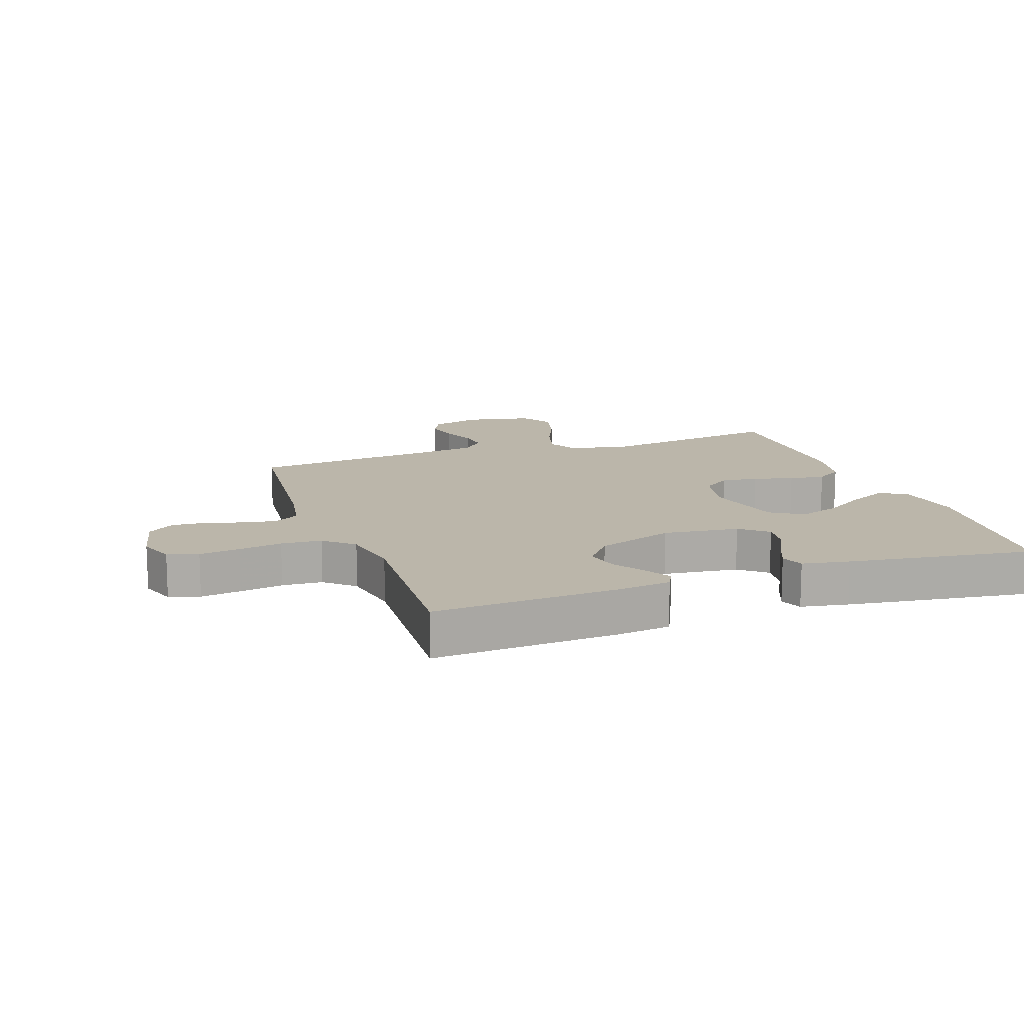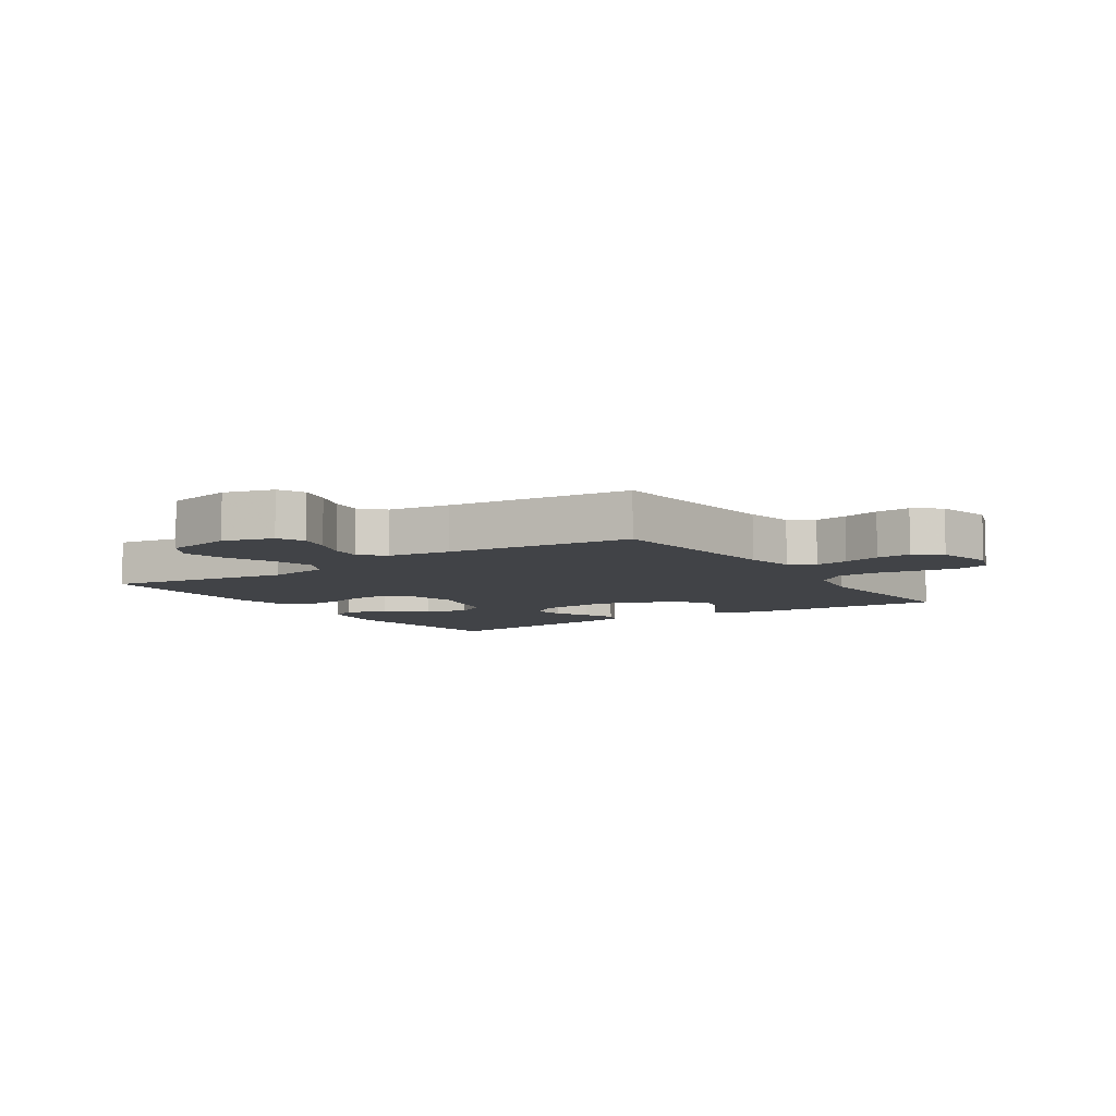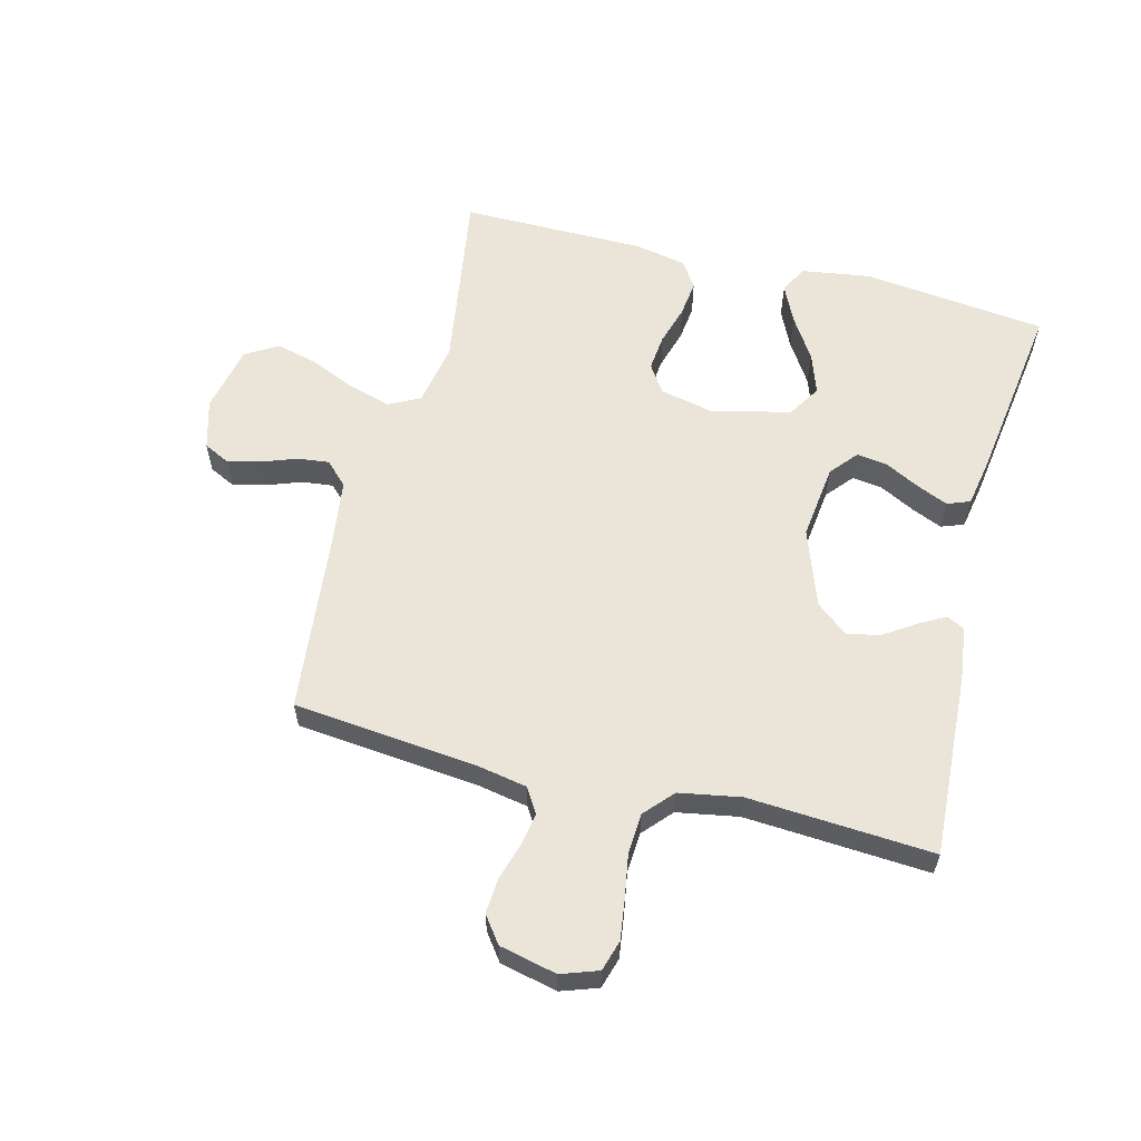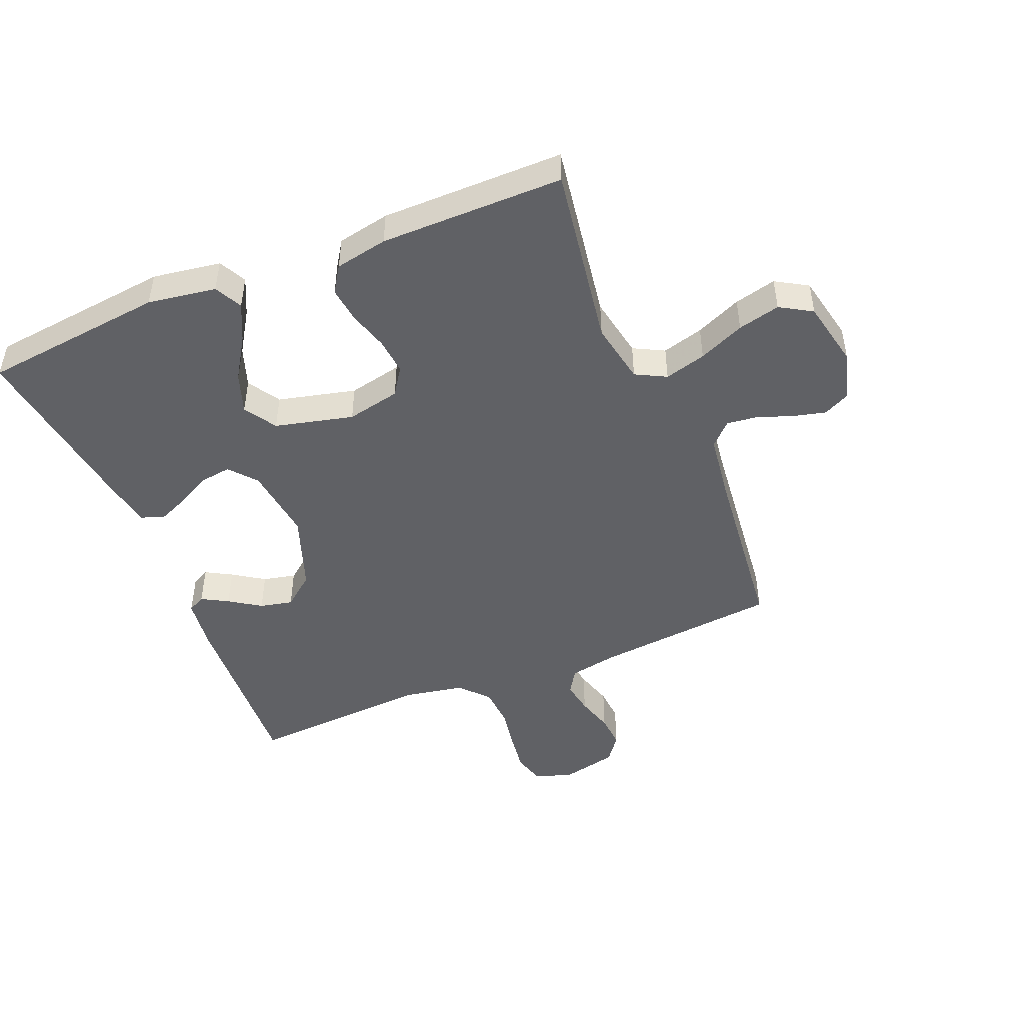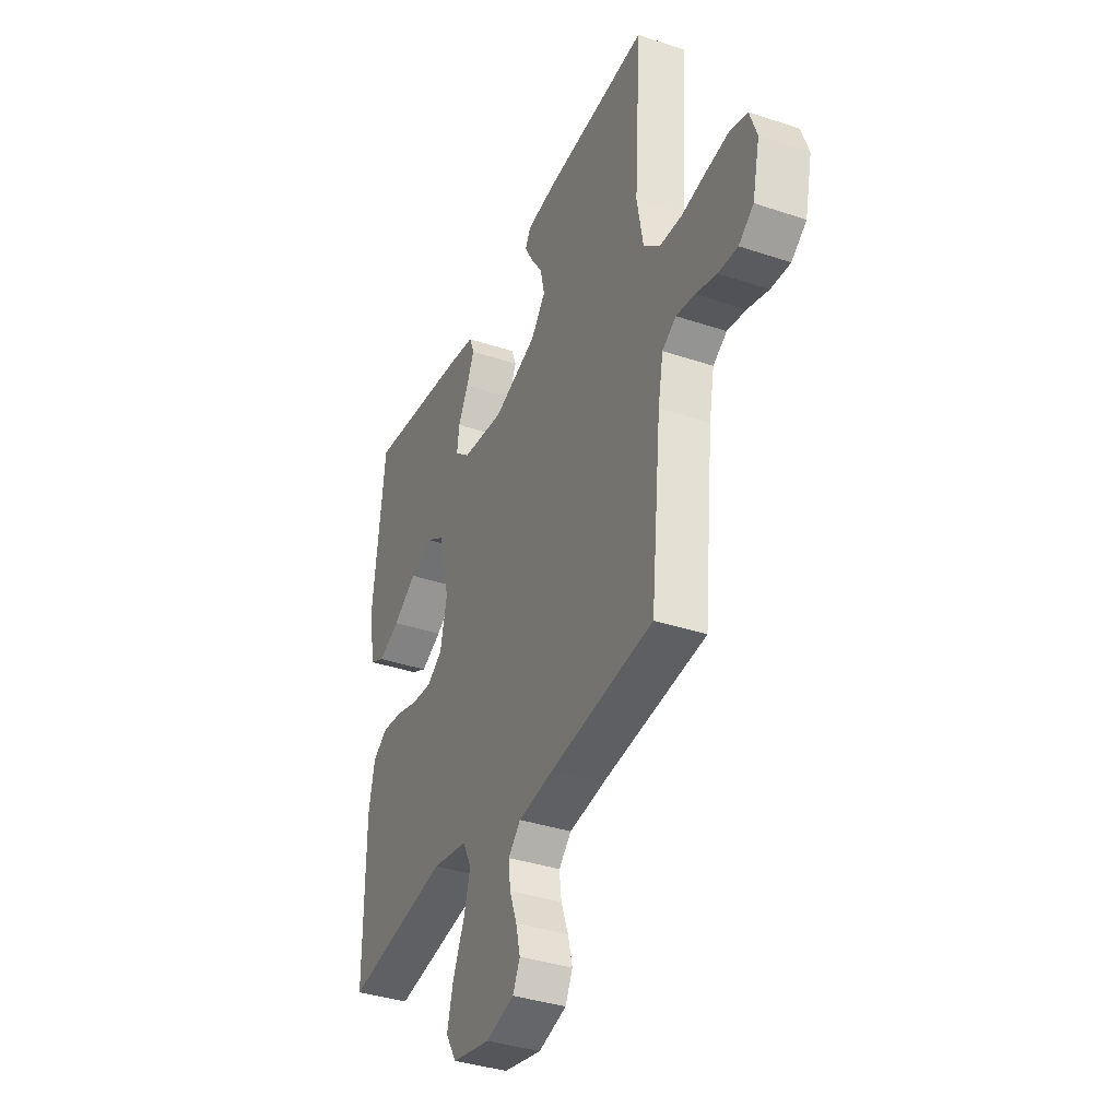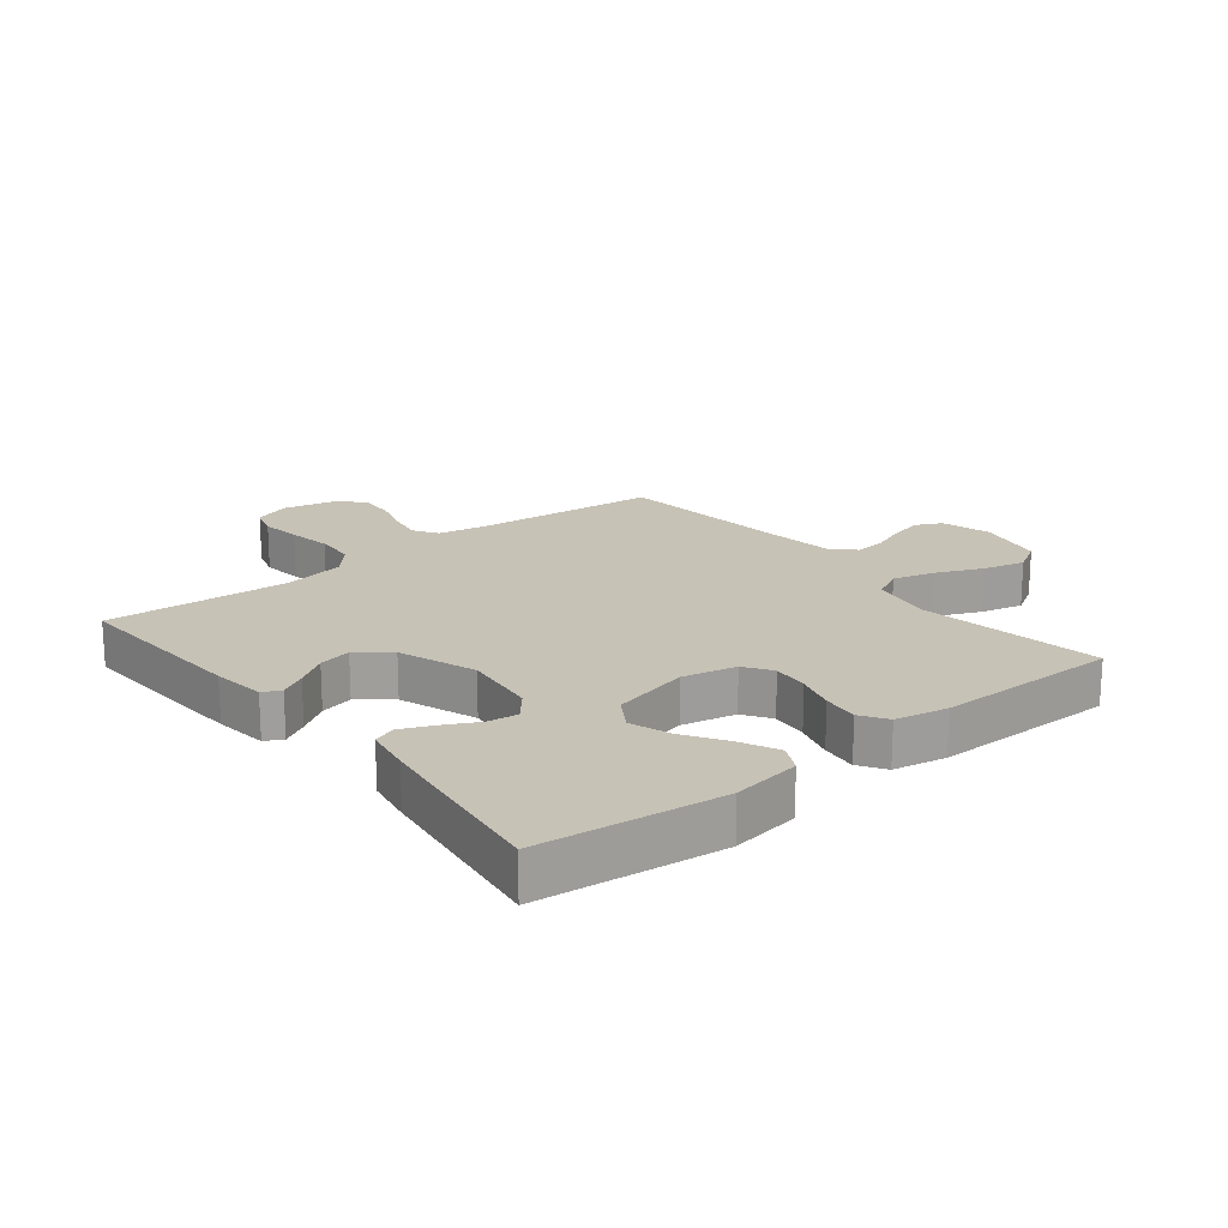
<metadata>
{"format":"obj","ext":"obj","renderer":"f3d","projection":"perspective","resolution":1024,"background":"white","views":[{"elev":13.9,"azim":-19.5,"up":"+Y"},{"elev":-7.3,"azim":-146.4,"up":"+Y"},{"elev":59.2,"azim":-75.6,"up":"+Y"},{"elev":-47.2,"azim":112.3,"up":"+Y"},{"elev":-36.9,"azim":-113.4,"up":"+Z"},{"elev":19.2,"azim":51.3,"up":"+Y"}]}
</metadata>
<code>
v 0.5 0.07 -0.5
v 0.2 0.07 -0.453
v 0.098 0.07 -0.472
v 0.072 0.07 -0.522
v 0.091 0.07 -0.59
v 0.124 0.07 -0.665
v 0.141 0.07 -0.734
v 0.11 0.07 -0.786
v 0 0.07 -0.809
v -0.081 0.07 -0.786
v -0.102 0.07 -0.743
v -0.089 0.07 -0.69
v -0.068 0.07 -0.633
v -0.062 0.07 -0.582
v -0.098 0.07 -0.546
v -0.2 0.07 -0.532
v -0.5 0.07 -0.5
v -0.53 0.07 -0.2
v -0.545 0.07 -0.119
v -0.585 0.07 -0.094
v -0.639 0.07 -0.103
v -0.7 0.07 -0.121
v -0.756 0.07 -0.125
v -0.799 0.07 -0.093
v -0.82 0.07 0
v -0.799 0.07 0.06
v -0.749 0.07 0.075
v -0.683 0.07 0.066
v -0.612 0.07 0.054
v -0.546 0.07 0.058
v -0.499 0.07 0.1
v -0.481 0.07 0.2
v -0.5 0.07 0.5
v -0.2 0.07 0.483
v -0.113 0.07 0.472
v -0.098 0.07 0.443
v -0.122 0.07 0.4
v -0.156 0.07 0.349
v -0.168 0.07 0.295
v -0.126 0.07 0.243
v 0 0.07 0.198
v 0.123 0.07 0.213
v 0.167 0.07 0.25
v 0.16 0.07 0.3
v 0.131 0.07 0.356
v 0.109 0.07 0.407
v 0.123 0.07 0.444
v 0.2 0.07 0.458
v 0.5 0.07 0.5
v 0.534 0.07 0.2
v 0.517 0.07 0.088
v 0.472 0.07 0.065
v 0.411 0.07 0.094
v 0.342 0.07 0.138
v 0.276 0.07 0.161
v 0.223 0.07 0.128
v 0.192 0.07 0
v 0.211 0.07 -0.088
v 0.256 0.07 -0.118
v 0.316 0.07 -0.112
v 0.38 0.07 -0.093
v 0.439 0.07 -0.086
v 0.482 0.07 -0.114
v 0.499 0.07 -0.2
v 0.5 0 -0.5
v 0.2 0 -0.453
v 0.098 0 -0.472
v 0.072 0 -0.522
v 0.091 0 -0.59
v 0.124 0 -0.665
v 0.141 0 -0.734
v 0.11 0 -0.786
v 0 0 -0.809
v -0.081 0 -0.786
v -0.102 0 -0.743
v -0.089 0 -0.69
v -0.068 0 -0.633
v -0.062 0 -0.582
v -0.098 0 -0.546
v -0.2 0 -0.532
v -0.5 0 -0.5
v -0.53 0 -0.2
v -0.545 0 -0.119
v -0.585 0 -0.094
v -0.639 0 -0.103
v -0.7 0 -0.121
v -0.756 0 -0.125
v -0.799 0 -0.093
v -0.82 0 0
v -0.799 0 0.06
v -0.749 0 0.075
v -0.683 0 0.066
v -0.612 0 0.054
v -0.546 0 0.058
v -0.499 0 0.1
v -0.481 0 0.2
v -0.5 0 0.5
v -0.2 0 0.483
v -0.113 0 0.472
v -0.098 0 0.443
v -0.122 0 0.4
v -0.156 0 0.349
v -0.168 0 0.295
v -0.126 0 0.243
v 0 0 0.198
v 0.123 0 0.213
v 0.167 0 0.25
v 0.16 0 0.3
v 0.131 0 0.356
v 0.109 0 0.407
v 0.123 0 0.444
v 0.2 0 0.458
v 0.5 0 0.5
v 0.534 0 0.2
v 0.517 0 0.088
v 0.472 0 0.065
v 0.411 0 0.094
v 0.342 0 0.138
v 0.276 0 0.161
v 0.223 0 0.128
v 0.192 0 0
v 0.211 0 -0.088
v 0.256 0 -0.118
v 0.316 0 -0.112
v 0.38 0 -0.093
v 0.439 0 -0.086
v 0.482 0 -0.114
v 0.499 0 -0.2
f 63 64 1 2
f 60 61 62 63
f 59 60 63 2
f 58 59 2 3
f 57 58 3 4
f 51 52 53 54
f 51 54 55
f 50 51 55
f 49 50 55
f 48 49 55 56
f 44 45 46 47
f 44 47 48 56
f 35 36 37 38
f 33 34 35 38
f 32 33 38 39
f 31 32 39 40
f 26 27 28 29
f 24 25 26 29
f 24 29 30
f 21 22 23 24
f 20 21 24 30
f 19 20 30 31
f 16 17 18
f 15 16 18 19
f 10 11 12 13
f 10 13 14
f 9 10 14
f 8 9 14
f 5 6 7 8
f 4 5 8 14
f 57 4 14 15
f 43 44 56
f 42 43 56 57
f 41 42 57 15
f 31 40 41
f 15 19 31 41
f 66 65 128 127
f 127 126 125 124
f 66 127 124 123
f 67 66 123 122
f 68 67 122 121
f 118 117 116 115
f 119 118 115
f 119 115 114
f 119 114 113
f 120 119 113 112
f 111 110 109 108
f 120 112 111 108
f 102 101 100 99
f 102 99 98 97
f 103 102 97 96
f 104 103 96 95
f 93 92 91 90
f 93 90 89 88
f 94 93 88
f 88 87 86 85
f 94 88 85 84
f 95 94 84 83
f 82 81 80
f 83 82 80 79
f 77 76 75 74
f 78 77 74
f 78 74 73
f 78 73 72
f 72 71 70 69
f 78 72 69 68
f 79 78 68 121
f 120 108 107
f 121 120 107 106
f 79 121 106 105
f 105 104 95
f 105 95 83 79
f 1 65 66 2
f 2 66 67 3
f 3 67 68 4
f 4 68 69 5
f 5 69 70 6
f 6 70 71 7
f 7 71 72 8
f 8 72 73 9
f 9 73 74 10
f 10 74 75 11
f 11 75 76 12
f 12 76 77 13
f 13 77 78 14
f 14 78 79 15
f 15 79 80 16
f 16 80 81 17
f 17 81 82 18
f 18 82 83 19
f 19 83 84 20
f 20 84 85 21
f 21 85 86 22
f 22 86 87 23
f 23 87 88 24
f 24 88 89 25
f 25 89 90 26
f 26 90 91 27
f 27 91 92 28
f 28 92 93 29
f 29 93 94 30
f 30 94 95 31
f 31 95 96 32
f 32 96 97 33
f 33 97 98 34
f 34 98 99 35
f 35 99 100 36
f 36 100 101 37
f 37 101 102 38
f 38 102 103 39
f 39 103 104 40
f 40 104 105 41
f 41 105 106 42
f 42 106 107 43
f 43 107 108 44
f 44 108 109 45
f 45 109 110 46
f 46 110 111 47
f 47 111 112 48
f 48 112 113 49
f 49 113 114 50
f 50 114 115 51
f 51 115 116 52
f 52 116 117 53
f 53 117 118 54
f 54 118 119 55
f 55 119 120 56
f 56 120 121 57
f 57 121 122 58
f 58 122 123 59
f 59 123 124 60
f 60 124 125 61
f 61 125 126 62
f 62 126 127 63
f 63 127 128 64
f 64 128 65 1

</code>
